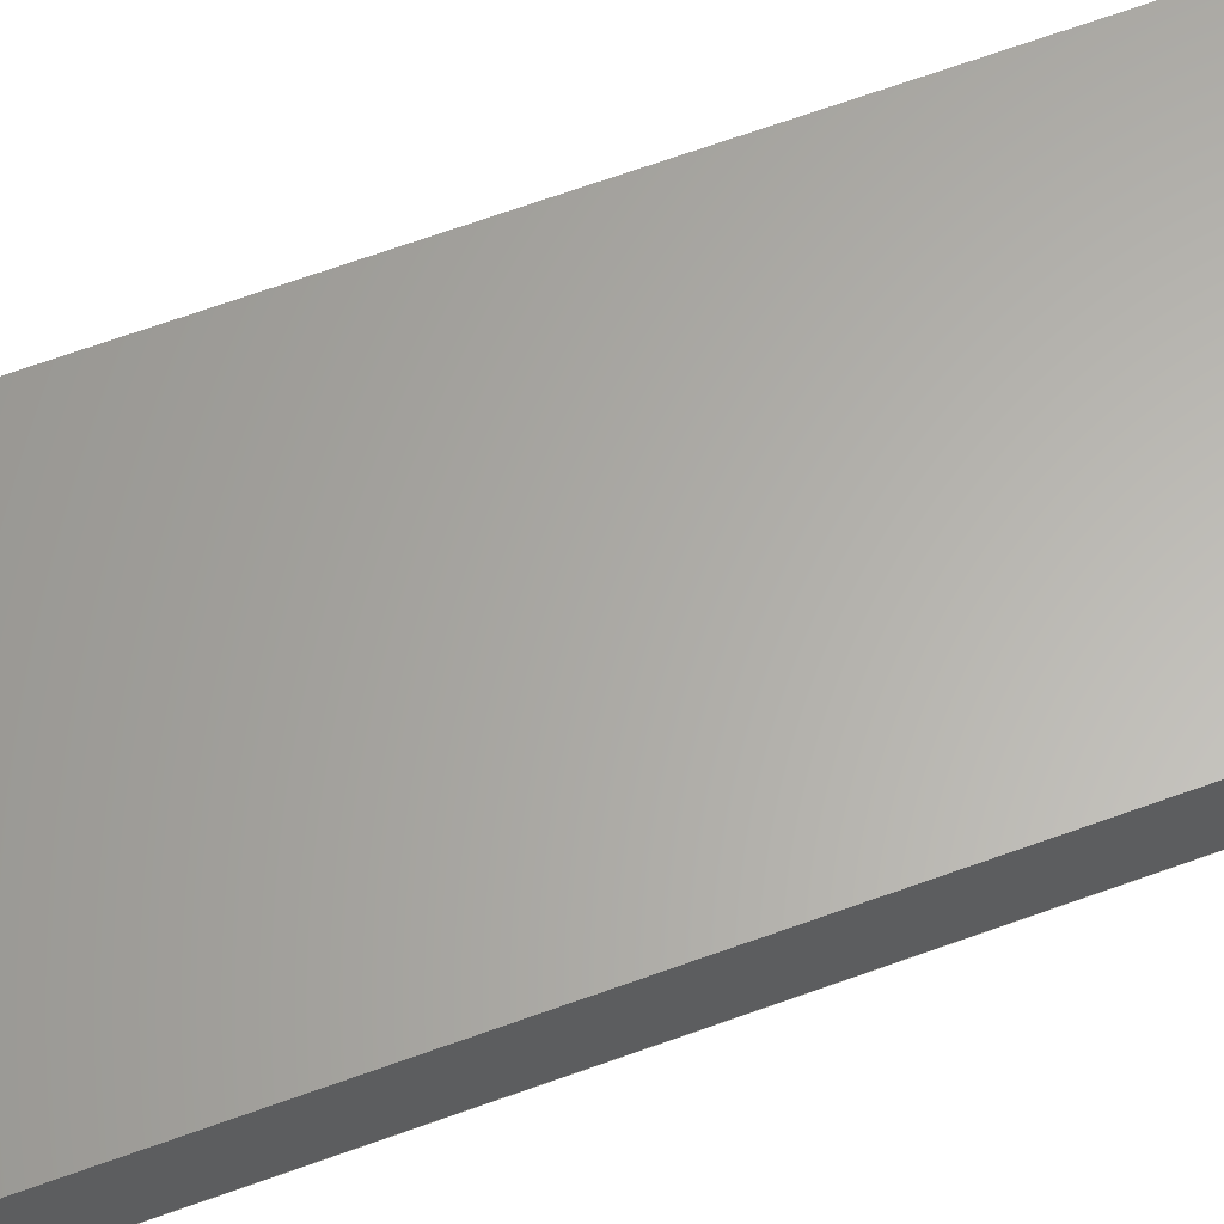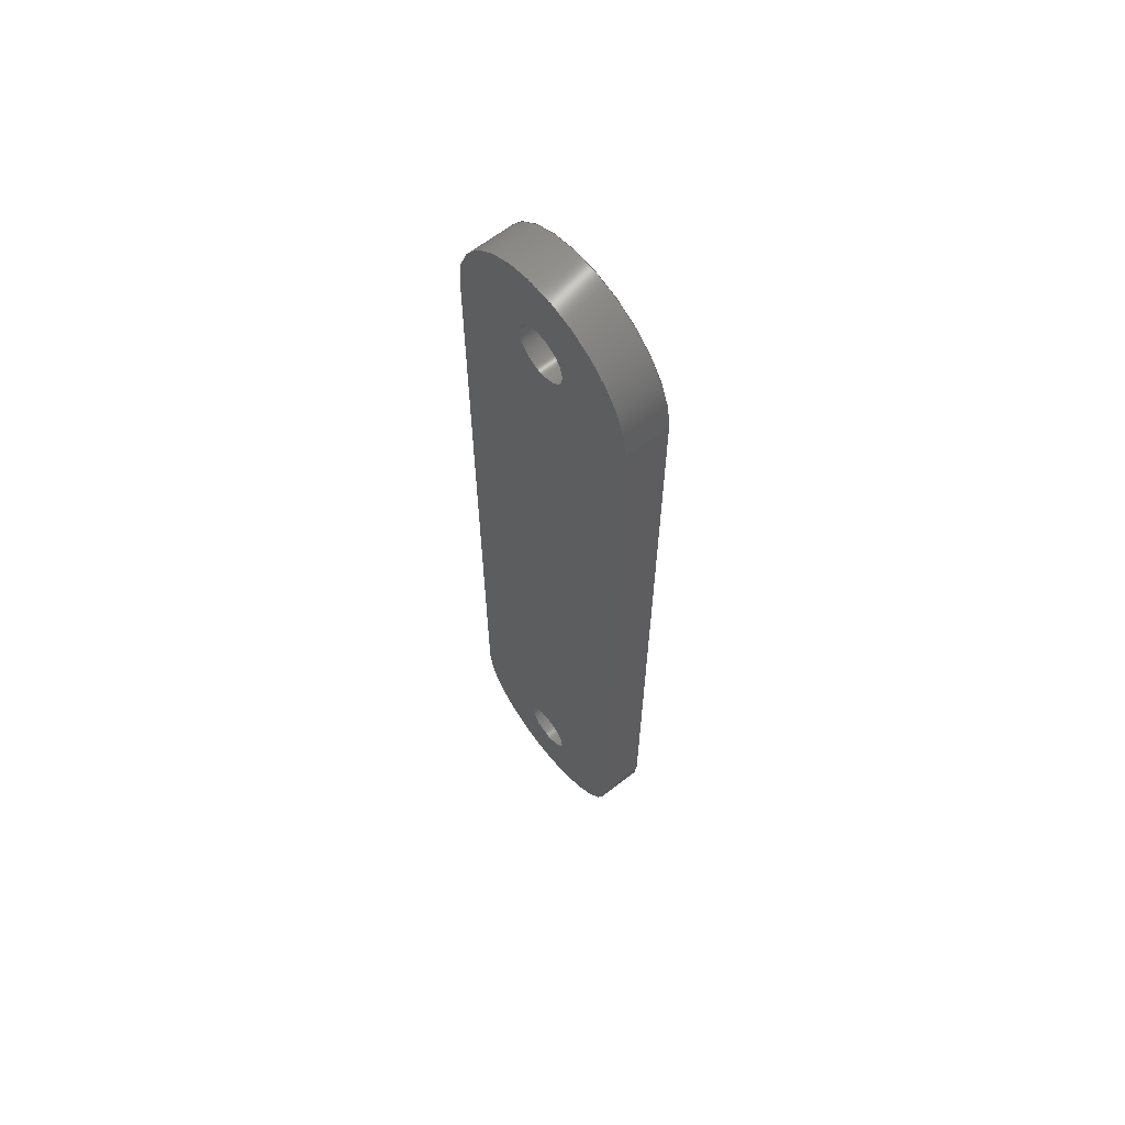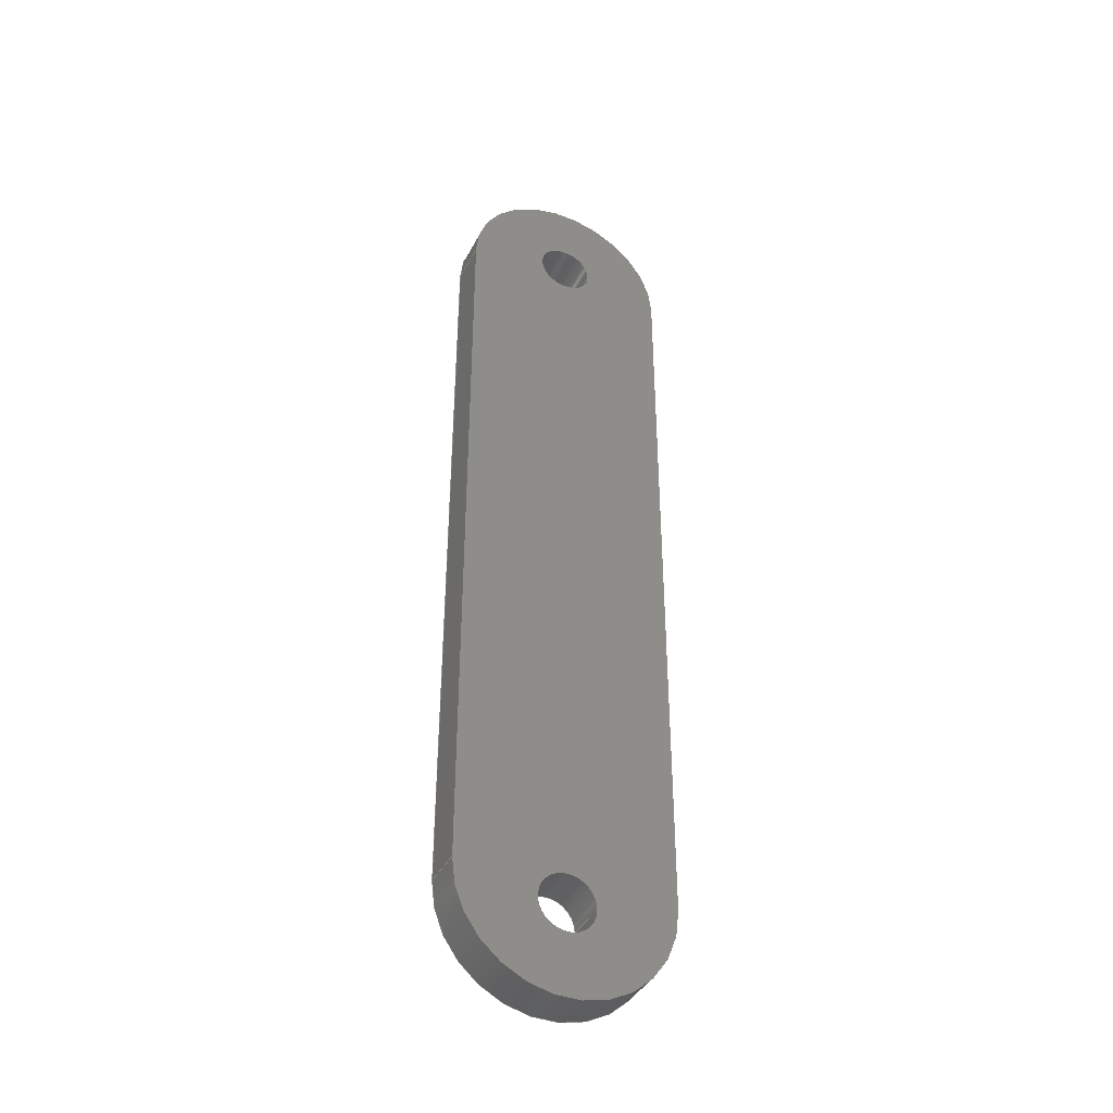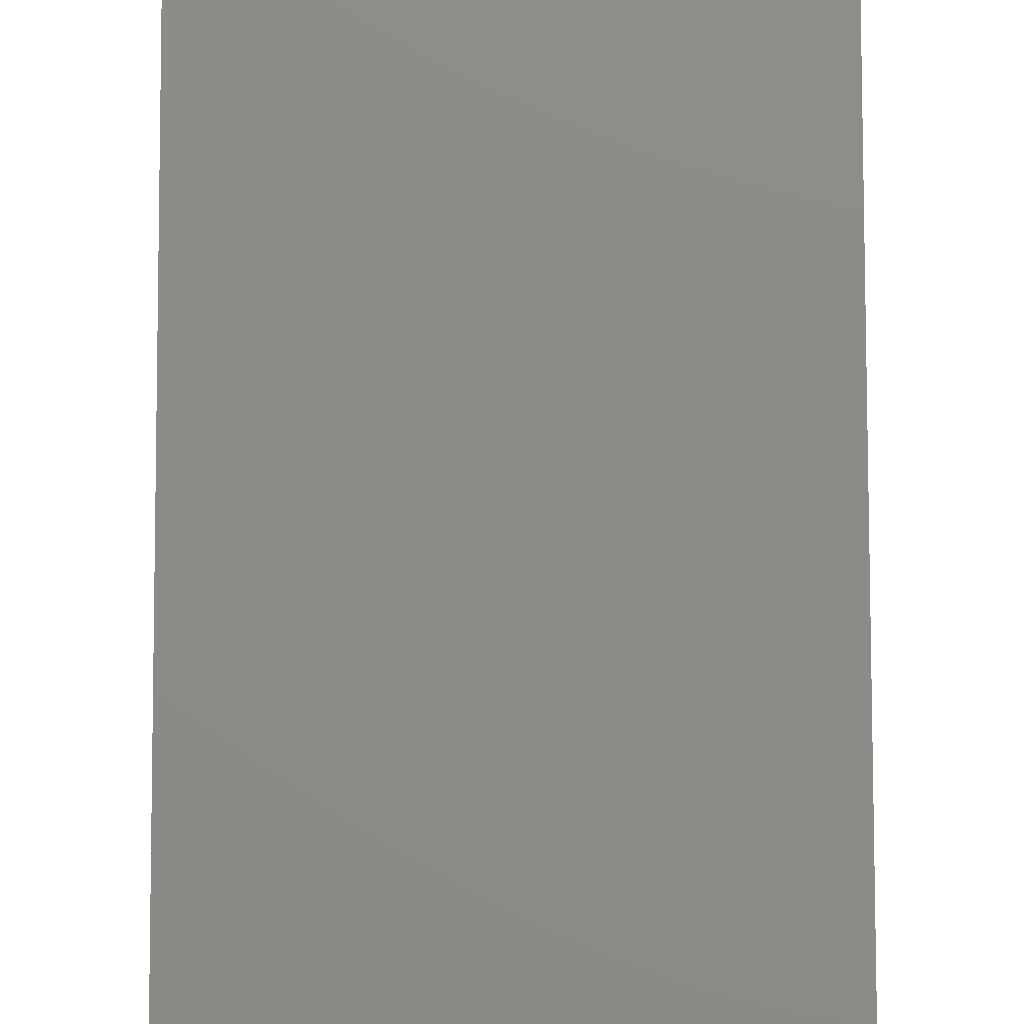
<metadata>
{"format":"step","ext":"stp","renderer":"f3d","projection":"perspective","resolution":1024,"background":"white","views":[{"elev":63.4,"azim":-110.5,"up":"+Z"},{"elev":63.7,"azim":51.6,"up":"+Y"},{"elev":-40.0,"azim":-25.4,"up":"+Y"},{"elev":75.7,"azim":-0.1,"up":"+Z"}]}
</metadata>
<code>
ISO-10303-21;
DATA;
#1=CARTESIAN_POINT('',(0,0,0));
#2=DIRECTION('',(0,0,1));
#3=DIRECTION('',(1,0,0));
#4=AXIS2_PLACEMENT_3D('',#1,#2,#3);
#5=CARTESIAN_POINT('',(0,0,0));
#6=DIRECTION('',(0,0,1));
#7=DIRECTION('',(-1,0,0));
#8=AXIS2_PLACEMENT_3D('',#5,#6,#7);
#9=CARTESIAN_POINT('',(0,-45,0));
#10=DIRECTION('',(0,0,1));
#11=DIRECTION('',(1,0,0));
#12=AXIS2_PLACEMENT_3D('',#9,#10,#11);
#13=CARTESIAN_POINT('',(0,-45,0));
#14=DIRECTION('',(0,0,1));
#15=DIRECTION('',(-1,0,0));
#16=AXIS2_PLACEMENT_3D('',#13,#14,#15);
#17=CARTESIAN_POINT('',(0,-44,0));
#18=DIRECTION('',(0,0,1));
#19=DIRECTION('',(-1,0,0));
#20=AXIS2_PLACEMENT_3D('',#17,#18,#19);
#21=DIRECTION('',(0,1,0));
#22=VECTOR('',#21,43);
#23=CARTESIAN_POINT('',(6,-44,0));
#24=LINE('',#23,#22);
#25=CARTESIAN_POINT('',(0,-1,0));
#26=DIRECTION('',(0,0,1));
#27=DIRECTION('',(1,0,0));
#28=AXIS2_PLACEMENT_3D('',#25,#26,#27);
#29=DIRECTION('',(0,-1,0));
#30=VECTOR('',#29,43);
#31=CARTESIAN_POINT('',(-6,-1,0));
#32=LINE('',#31,#30);
#33=DIRECTION('',(0,0,-1));
#34=VECTOR('',#33,2.5);
#35=CARTESIAN_POINT('',(1.6,0,2.5));
#36=LINE('',#35,#34);
#37=DIRECTION('',(0,0,-1));
#38=VECTOR('',#37,2.5);
#39=CARTESIAN_POINT('',(-1.6,0,2.5));
#40=LINE('',#39,#38);
#41=CARTESIAN_POINT('',(0,0,2.5));
#42=DIRECTION('',(0,0,1));
#43=DIRECTION('',(1,0,0));
#44=AXIS2_PLACEMENT_3D('',#41,#42,#43);
#45=CARTESIAN_POINT('',(0,0,2.5));
#46=DIRECTION('',(0,0,1));
#47=DIRECTION('',(-1,0,0));
#48=AXIS2_PLACEMENT_3D('',#45,#46,#47);
#49=CARTESIAN_POINT('',(0,-45,2.5));
#50=DIRECTION('',(0,0,1));
#51=DIRECTION('',(1,0,0));
#52=AXIS2_PLACEMENT_3D('',#49,#50,#51);
#53=CARTESIAN_POINT('',(0,-45,2.5));
#54=DIRECTION('',(0,0,1));
#55=DIRECTION('',(-1,0,0));
#56=AXIS2_PLACEMENT_3D('',#53,#54,#55);
#57=CARTESIAN_POINT('',(0,-44,2.5));
#58=DIRECTION('',(0,0,-1));
#59=DIRECTION('',(1,0,0));
#60=AXIS2_PLACEMENT_3D('',#57,#58,#59);
#61=DIRECTION('',(0,-1,0));
#62=VECTOR('',#61,43);
#63=CARTESIAN_POINT('',(-6,-1,2.5));
#64=LINE('',#63,#62);
#65=CARTESIAN_POINT('',(0,-1,2.5));
#66=DIRECTION('',(0,0,-1));
#67=DIRECTION('',(-1,0,0));
#68=AXIS2_PLACEMENT_3D('',#65,#66,#67);
#69=DIRECTION('',(0,1,0));
#70=VECTOR('',#69,43);
#71=CARTESIAN_POINT('',(6,-44,2.5));
#72=LINE('',#71,#70);
#73=DIRECTION('',(0,0,-1));
#74=VECTOR('',#73,2.5);
#75=CARTESIAN_POINT('',(1.6,-45,2.5));
#76=LINE('',#75,#74);
#77=DIRECTION('',(0,0,-1));
#78=VECTOR('',#77,2.5);
#79=CARTESIAN_POINT('',(-1.6,-45,2.5));
#80=LINE('',#79,#78);
#81=DIRECTION('',(0,0,-1));
#82=VECTOR('',#81,2.5);
#83=CARTESIAN_POINT('',(-6,-44,2.5));
#84=LINE('',#83,#82);
#85=DIRECTION('',(0,0,-1));
#86=VECTOR('',#85,2.5);
#87=CARTESIAN_POINT('',(-6,-1,2.5));
#88=LINE('',#87,#86);
#89=DIRECTION('',(0,0,-1));
#90=VECTOR('',#89,2.5);
#91=CARTESIAN_POINT('',(6,-44,2.5));
#92=LINE('',#91,#90);
#93=DIRECTION('',(0,0,-1));
#94=VECTOR('',#93,2.5);
#95=CARTESIAN_POINT('',(6,-1,2.5));
#96=LINE('',#95,#94);
#97=CARTESIAN_POINT('',(1.6,0,0));
#98=CARTESIAN_POINT('',(-1.6,0,0));
#99=VERTEX_POINT('',#97);
#100=VERTEX_POINT('',#98);
#101=CARTESIAN_POINT('',(1.6,-45,0));
#102=CARTESIAN_POINT('',(-1.6,-45,0));
#103=VERTEX_POINT('',#101);
#104=VERTEX_POINT('',#102);
#105=CARTESIAN_POINT('',(1.6,0,2.5));
#106=CARTESIAN_POINT('',(-1.6,0,2.5));
#107=VERTEX_POINT('',#105);
#108=VERTEX_POINT('',#106);
#109=CARTESIAN_POINT('',(1.6,-45,2.5));
#110=CARTESIAN_POINT('',(-1.6,-45,2.5));
#111=VERTEX_POINT('',#109);
#112=VERTEX_POINT('',#110);
#113=CARTESIAN_POINT('',(-6,-44,0));
#114=CARTESIAN_POINT('',(6,-44,0));
#115=VERTEX_POINT('',#113);
#116=VERTEX_POINT('',#114);
#117=CARTESIAN_POINT('',(-6,-44,2.5));
#118=VERTEX_POINT('',#117);
#119=CARTESIAN_POINT('',(6,-44,2.5));
#120=VERTEX_POINT('',#119);
#121=CARTESIAN_POINT('',(-6,-1,2.5));
#122=CARTESIAN_POINT('',(6,-1,2.5));
#123=VERTEX_POINT('',#121);
#124=VERTEX_POINT('',#122);
#125=CARTESIAN_POINT('',(-6,-1,0));
#126=VERTEX_POINT('',#125);
#127=CARTESIAN_POINT('',(6,-1,0));
#128=VERTEX_POINT('',#127);
#129=CARTESIAN_POINT('',(0,0,0));
#130=DIRECTION('',(0,0,1));
#131=DIRECTION('',(1,0,0));
#132=AXIS2_PLACEMENT_3D('',#129,#130,#131);
#133=PLANE('',#132);
#134=ORIENTED_EDGE('',*,*,#321,.T.);
#135=ORIENTED_EDGE('',*,*,#322,.T.);
#136=ORIENTED_EDGE('',*,*,#323,.T.);
#137=ORIENTED_EDGE('',*,*,#324,.T.);
#138=EDGE_LOOP('',(#134,#135,#136,#137));
#139=FACE_OUTER_BOUND('',#138,.F.);
#140=ORIENTED_EDGE('',*,*,#325,.F.);
#141=ORIENTED_EDGE('',*,*,#326,.F.);
#142=EDGE_LOOP('',(#140,#141));
#143=FACE_BOUND('',#142,.F.);
#144=ORIENTED_EDGE('',*,*,#327,.F.);
#145=ORIENTED_EDGE('',*,*,#328,.F.);
#146=EDGE_LOOP('',(#144,#145));
#147=FACE_BOUND('',#146,.F.);
#148=ADVANCED_FACE('',(#139,#143,#147),#133,.F.);
#149=CARTESIAN_POINT('',(0,0,2.5));
#150=DIRECTION('',(0,0,1));
#151=DIRECTION('',(1,0,0));
#152=AXIS2_PLACEMENT_3D('',#149,#150,#151);
#153=CYLINDRICAL_SURFACE('',#152,1.6);
#154=ORIENTED_EDGE('',*,*,#327,.T.);
#155=ORIENTED_EDGE('',*,*,#329,.F.);
#156=ORIENTED_EDGE('',*,*,#330,.F.);
#157=ORIENTED_EDGE('',*,*,#331,.T.);
#158=EDGE_LOOP('',(#154,#155,#156,#157));
#159=FACE_OUTER_BOUND('',#158,.F.);
#160=ADVANCED_FACE('',(#159),#153,.F.);
#161=CARTESIAN_POINT('',(0,0,2.5));
#162=DIRECTION('',(0,0,1));
#163=DIRECTION('',(1,0,0));
#164=AXIS2_PLACEMENT_3D('',#161,#162,#163);
#165=CYLINDRICAL_SURFACE('',#164,1.6);
#166=ORIENTED_EDGE('',*,*,#328,.T.);
#167=ORIENTED_EDGE('',*,*,#331,.F.);
#168=ORIENTED_EDGE('',*,*,#332,.F.);
#169=ORIENTED_EDGE('',*,*,#329,.T.);
#170=EDGE_LOOP('',(#166,#167,#168,#169));
#171=FACE_OUTER_BOUND('',#170,.F.);
#172=ADVANCED_FACE('',(#171),#165,.F.);
#173=CARTESIAN_POINT('',(0,0,2.5));
#174=DIRECTION('',(0,0,1));
#175=DIRECTION('',(1,0,0));
#176=AXIS2_PLACEMENT_3D('',#173,#174,#175);
#177=PLANE('',#176);
#178=ORIENTED_EDGE('',*,*,#333,.T.);
#179=ORIENTED_EDGE('',*,*,#334,.F.);
#180=ORIENTED_EDGE('',*,*,#335,.T.);
#181=ORIENTED_EDGE('',*,*,#336,.F.);
#182=EDGE_LOOP('',(#178,#179,#180,#181));
#183=FACE_OUTER_BOUND('',#182,.F.);
#184=ORIENTED_EDGE('',*,*,#337,.T.);
#185=ORIENTED_EDGE('',*,*,#338,.T.);
#186=EDGE_LOOP('',(#184,#185));
#187=FACE_BOUND('',#186,.F.);
#188=ORIENTED_EDGE('',*,*,#330,.T.);
#189=ORIENTED_EDGE('',*,*,#332,.T.);
#190=EDGE_LOOP('',(#188,#189));
#191=FACE_BOUND('',#190,.F.);
#192=ADVANCED_FACE('',(#183,#187,#191),#177,.T.);
#193=CARTESIAN_POINT('',(0,-45,2.5));
#194=DIRECTION('',(0,0,1));
#195=DIRECTION('',(1,0,0));
#196=AXIS2_PLACEMENT_3D('',#193,#194,#195);
#197=CYLINDRICAL_SURFACE('',#196,1.6);
#198=ORIENTED_EDGE('',*,*,#325,.T.);
#199=ORIENTED_EDGE('',*,*,#339,.F.);
#200=ORIENTED_EDGE('',*,*,#337,.F.);
#201=ORIENTED_EDGE('',*,*,#340,.T.);
#202=EDGE_LOOP('',(#198,#199,#200,#201));
#203=FACE_OUTER_BOUND('',#202,.F.);
#204=ADVANCED_FACE('',(#203),#197,.F.);
#205=CARTESIAN_POINT('',(0,-45,2.5));
#206=DIRECTION('',(0,0,1));
#207=DIRECTION('',(1,0,0));
#208=AXIS2_PLACEMENT_3D('',#205,#206,#207);
#209=CYLINDRICAL_SURFACE('',#208,1.6);
#210=ORIENTED_EDGE('',*,*,#326,.T.);
#211=ORIENTED_EDGE('',*,*,#340,.F.);
#212=ORIENTED_EDGE('',*,*,#338,.F.);
#213=ORIENTED_EDGE('',*,*,#339,.T.);
#214=EDGE_LOOP('',(#210,#211,#212,#213));
#215=FACE_OUTER_BOUND('',#214,.F.);
#216=ADVANCED_FACE('',(#215),#209,.F.);
#217=CARTESIAN_POINT('',(0,-44,9.967));
#218=DIRECTION('',(0,0,-1));
#219=DIRECTION('',(1,0,0));
#220=AXIS2_PLACEMENT_3D('',#217,#218,#219);
#221=CYLINDRICAL_SURFACE('',#220,6);
#222=ORIENTED_EDGE('',*,*,#321,.F.);
#223=ORIENTED_EDGE('',*,*,#341,.F.);
#224=ORIENTED_EDGE('',*,*,#333,.F.);
#225=ORIENTED_EDGE('',*,*,#342,.T.);
#226=EDGE_LOOP('',(#222,#223,#224,#225));
#227=FACE_OUTER_BOUND('',#226,.F.);
#228=ADVANCED_FACE('',(#227),#221,.T.);
#229=CARTESIAN_POINT('',(-6,0,0));
#230=DIRECTION('',(-1,0,0));
#231=DIRECTION('',(0,-1,0));
#232=AXIS2_PLACEMENT_3D('',#229,#230,#231);
#233=PLANE('',#232);
#234=ORIENTED_EDGE('',*,*,#341,.T.);
#235=ORIENTED_EDGE('',*,*,#324,.F.);
#236=ORIENTED_EDGE('',*,*,#343,.F.);
#237=ORIENTED_EDGE('',*,*,#334,.T.);
#238=EDGE_LOOP('',(#234,#235,#236,#237));
#239=FACE_OUTER_BOUND('',#238,.F.);
#240=ADVANCED_FACE('',(#239),#233,.T.);
#241=CARTESIAN_POINT('',(0,-1,9.967));
#242=DIRECTION('',(0,0,-1));
#243=DIRECTION('',(0,1,0));
#244=AXIS2_PLACEMENT_3D('',#241,#242,#243);
#245=CYLINDRICAL_SURFACE('',#244,6);
#246=ORIENTED_EDGE('',*,*,#335,.F.);
#247=ORIENTED_EDGE('',*,*,#343,.T.);
#248=ORIENTED_EDGE('',*,*,#323,.F.);
#249=ORIENTED_EDGE('',*,*,#344,.F.);
#250=EDGE_LOOP('',(#246,#247,#248,#249));
#251=FACE_OUTER_BOUND('',#250,.F.);
#252=ADVANCED_FACE('',(#251),#245,.T.);
#253=CARTESIAN_POINT('',(6,-50,0));
#254=DIRECTION('',(1,0,0));
#255=DIRECTION('',(0,1,0));
#256=AXIS2_PLACEMENT_3D('',#253,#254,#255);
#257=PLANE('',#256);
#258=ORIENTED_EDGE('',*,*,#342,.F.);
#259=ORIENTED_EDGE('',*,*,#336,.T.);
#260=ORIENTED_EDGE('',*,*,#344,.T.);
#261=ORIENTED_EDGE('',*,*,#322,.F.);
#262=EDGE_LOOP('',(#258,#259,#260,#261));
#263=FACE_OUTER_BOUND('',#262,.F.);
#264=ADVANCED_FACE('',(#263),#257,.T.);
#265=CLOSED_SHELL('',(#148,#160,#172,#192,#204,#216,#228,#240,#252,#264));
#266=MANIFOLD_SOLID_BREP('',#265);
#267=DIMENSIONAL_EXPONENTS(0,0,0,0,0,0,0);
#268=PLANE_ANGLE_MEASURE_WITH_UNIT(PLANE_ANGLE_MEASURE(0.01745),#346);
#269=(CONVERSION_BASED_UNIT('DEGREE',#268)NAMED_UNIT(*)PLANE_ANGLE_UNIT());
#270=UNCERTAINTY_MEASURE_WITH_UNIT(LENGTH_MEASURE(0.005636),#345,
'closure',
'Maximum model space distance between geometric entities at asserted connectivities');
#271=(GEOMETRIC_REPRESENTATION_CONTEXT(3)GLOBAL_UNCERTAINTY_ASSIGNED_CONTEXT((
#270))GLOBAL_UNIT_ASSIGNED_CONTEXT((#345,#269,#347))REPRESENTATION_CONTEXT
('ID1','3'));
#272=APPLICATION_CONTEXT(
'CONFIGURATION CONTROLLED 3D DESIGNS OF MECHANICAL PARTS AND ASSEMBLIES');
#273=APPLICATION_PROTOCOL_DEFINITION('international standard',
'config_control_design',1994,#272);
#274=DESIGN_CONTEXT('',#272,'design');
#275=MECHANICAL_CONTEXT('',#272,'mechanical');
#276=PRODUCT('HALF_SCISSOR','HALF_SCISSOR','NOT SPECIFIED',(#275));
#277=PRODUCT_DEFINITION_FORMATION_WITH_SPECIFIED_SOURCE('1','LAST_VERSION',#276,
.MADE.);
#278=PRODUCT_CATEGORY('part','');
#279=PRODUCT_RELATED_PRODUCT_CATEGORY('detail','',(#276));
#280=PRODUCT_CATEGORY_RELATIONSHIP('','',#278,#279);
#281=SECURITY_CLASSIFICATION_LEVEL('unclassified');
#282=SECURITY_CLASSIFICATION('','',#281);
#283=CC_DESIGN_SECURITY_CLASSIFICATION(#282,(#277));
#284=APPROVAL_STATUS('approved');
#285=APPROVAL(#284,'');
#286=CC_DESIGN_APPROVAL(#285,(#282,#277,#349));
#287=CALENDAR_DATE(120,27,8);
#288=COORDINATED_UNIVERSAL_TIME_OFFSET(10,0,.AHEAD.);
#289=LOCAL_TIME(0,33,27,#288);
#290=DATE_AND_TIME(#287,#289);
#291=APPROVAL_DATE_TIME(#290,#285);
#292=DATE_TIME_ROLE('creation_date');
#293=CC_DESIGN_DATE_AND_TIME_ASSIGNMENT(#290,#292,(#349));
#294=DATE_TIME_ROLE('classification_date');
#295=CC_DESIGN_DATE_AND_TIME_ASSIGNMENT(#290,#294,(#282));
#296=PERSON('UNSPECIFIED','UNSPECIFIED',$,$,$,$);
#297=ORGANIZATION('UNSPECIFIED','UNSPECIFIED','UNSPECIFIED');
#298=PERSON_AND_ORGANIZATION(#296,#297);
#299=APPROVAL_ROLE('approver');
#300=APPROVAL_PERSON_ORGANIZATION(#298,#285,#299);
#301=PERSON_AND_ORGANIZATION_ROLE('creator');
#302=CC_DESIGN_PERSON_AND_ORGANIZATION_ASSIGNMENT(#298,#301,(#277,#349));
#303=PERSON_AND_ORGANIZATION_ROLE('design_supplier');
#304=CC_DESIGN_PERSON_AND_ORGANIZATION_ASSIGNMENT(#298,#303,(#277));
#305=PERSON_AND_ORGANIZATION_ROLE('classification_officer');
#306=CC_DESIGN_PERSON_AND_ORGANIZATION_ASSIGNMENT(#298,#305,(#282));
#307=PERSON_AND_ORGANIZATION_ROLE('design_owner');
#308=CC_DESIGN_PERSON_AND_ORGANIZATION_ASSIGNMENT(#298,#307,(#276));
#309=CIRCLE('',#4,1.6);
#310=CIRCLE('',#8,1.6);
#311=CIRCLE('',#12,1.6);
#312=CIRCLE('',#16,1.6);
#313=CIRCLE('',#20,6);
#314=CIRCLE('',#28,6);
#315=CIRCLE('',#44,1.6);
#316=CIRCLE('',#48,1.6);
#317=CIRCLE('',#52,1.6);
#318=CIRCLE('',#56,1.6);
#319=CIRCLE('',#60,6);
#320=CIRCLE('',#68,6);
#321=EDGE_CURVE('',#115,#116,#313,.T.);
#322=EDGE_CURVE('',#116,#128,#24,.T.);
#323=EDGE_CURVE('',#128,#126,#314,.T.);
#324=EDGE_CURVE('',#126,#115,#32,.T.);
#325=EDGE_CURVE('',#103,#104,#311,.T.);
#326=EDGE_CURVE('',#104,#103,#312,.T.);
#327=EDGE_CURVE('',#99,#100,#309,.T.);
#328=EDGE_CURVE('',#100,#99,#310,.T.);
#329=EDGE_CURVE('',#108,#100,#40,.T.);
#330=EDGE_CURVE('',#107,#108,#315,.T.);
#331=EDGE_CURVE('',#107,#99,#36,.T.);
#332=EDGE_CURVE('',#108,#107,#316,.T.);
#333=EDGE_CURVE('',#120,#118,#319,.T.);
#334=EDGE_CURVE('',#123,#118,#64,.T.);
#335=EDGE_CURVE('',#123,#124,#320,.T.);
#336=EDGE_CURVE('',#120,#124,#72,.T.);
#337=EDGE_CURVE('',#111,#112,#317,.T.);
#338=EDGE_CURVE('',#112,#111,#318,.T.);
#339=EDGE_CURVE('',#112,#104,#80,.T.);
#340=EDGE_CURVE('',#111,#103,#76,.T.);
#341=EDGE_CURVE('',#118,#115,#84,.T.);
#342=EDGE_CURVE('',#120,#116,#92,.T.);
#343=EDGE_CURVE('',#123,#126,#88,.T.);
#344=EDGE_CURVE('',#124,#128,#96,.T.);
#345=(LENGTH_UNIT()NAMED_UNIT(*)SI_UNIT(.MILLI.,.METRE.));
#346=(NAMED_UNIT(*)PLANE_ANGLE_UNIT()SI_UNIT($,.RADIAN.));
#347=(NAMED_UNIT(*)SI_UNIT($,.STERADIAN.)SOLID_ANGLE_UNIT());
#348=ADVANCED_BREP_SHAPE_REPRESENTATION('',(#266),#271);
#349=PRODUCT_DEFINITION('design','',#277,#274);
#350=PRODUCT_DEFINITION_SHAPE('','SHAPE FOR HALF_SCISSOR.',#349);
#351=SHAPE_DEFINITION_REPRESENTATION(#350,#348);
ENDSEC;
END-ISO-10303-21;

</code>
